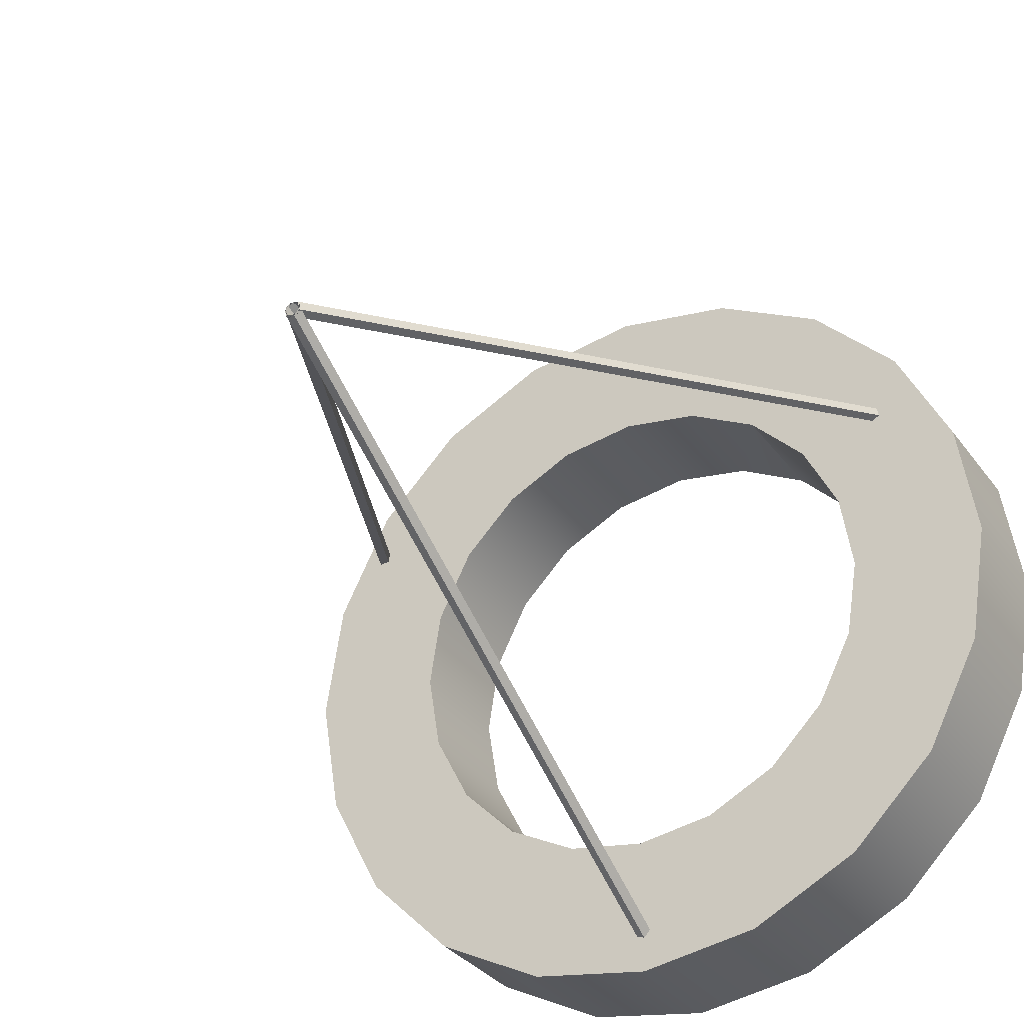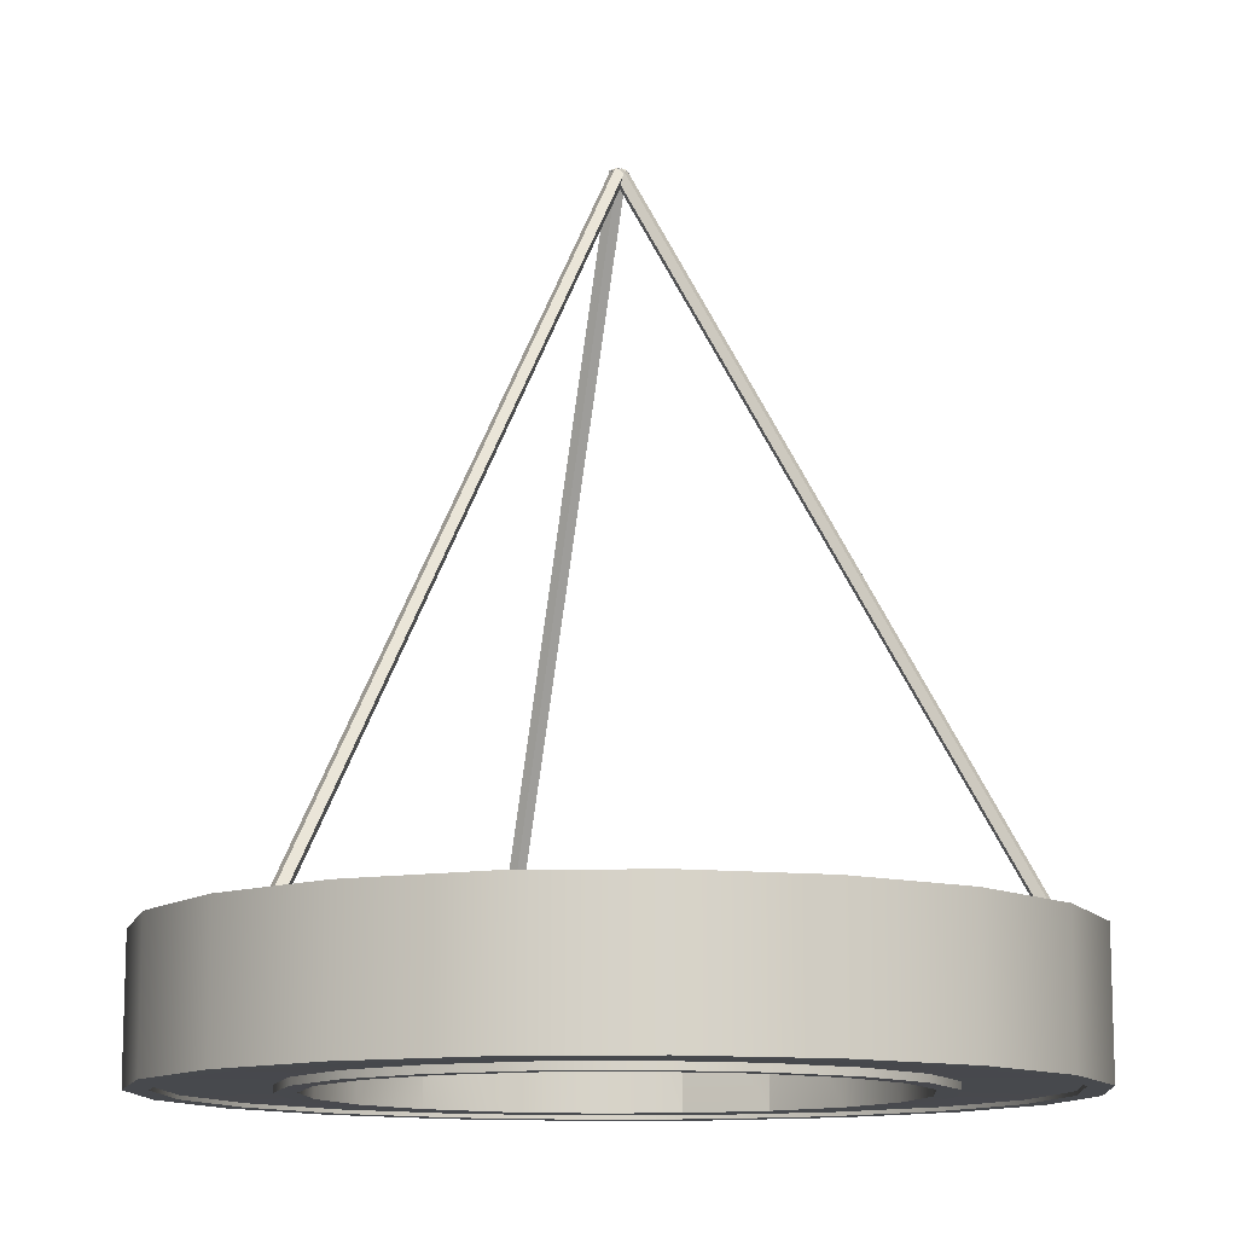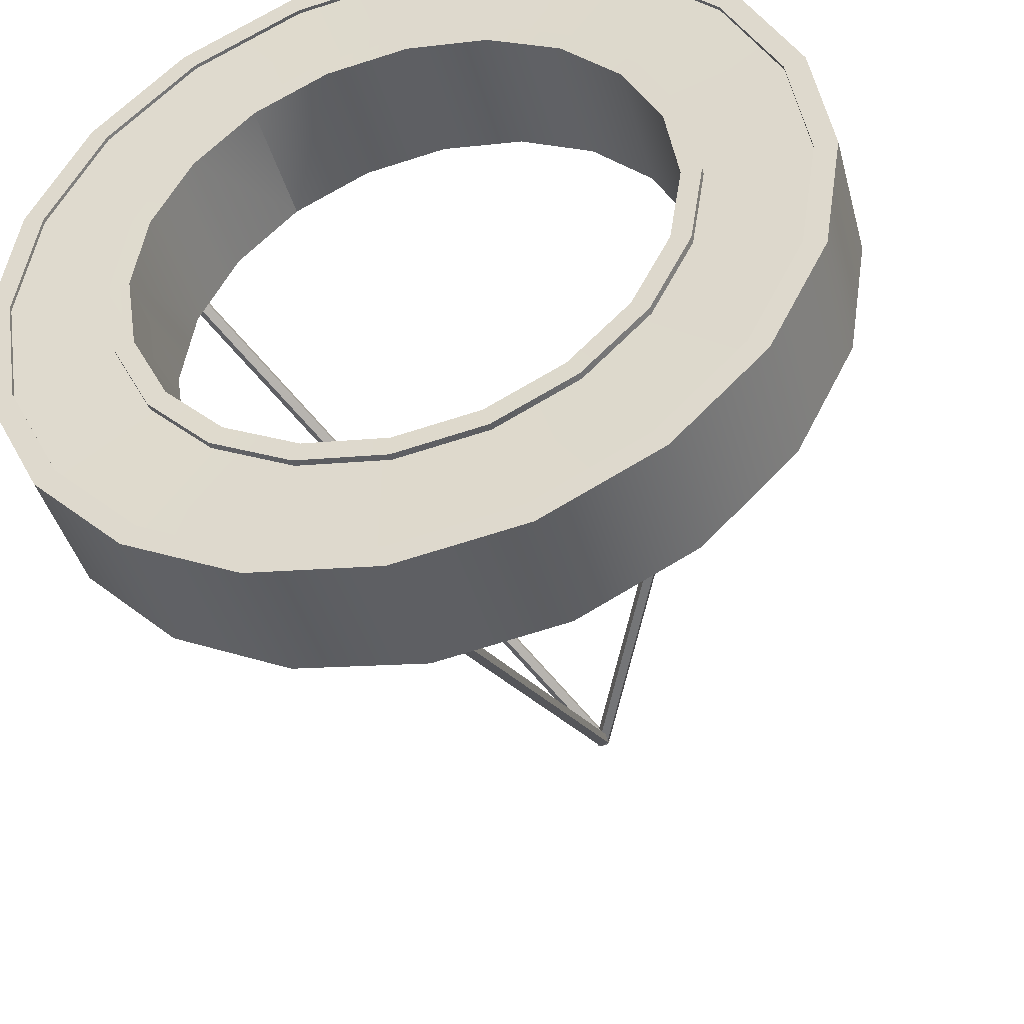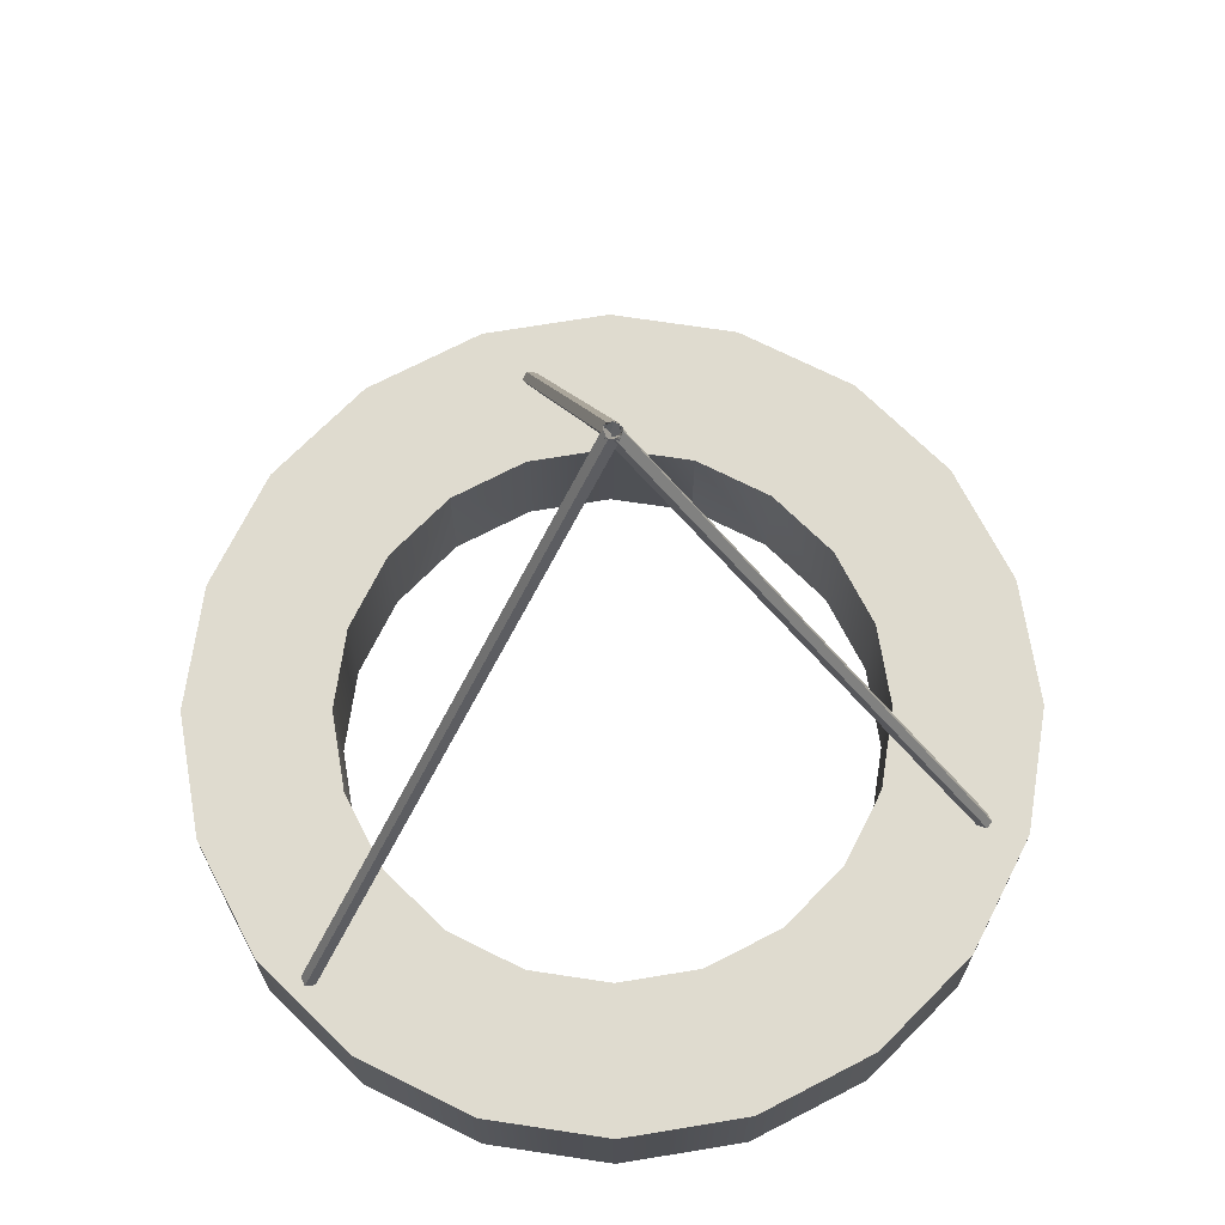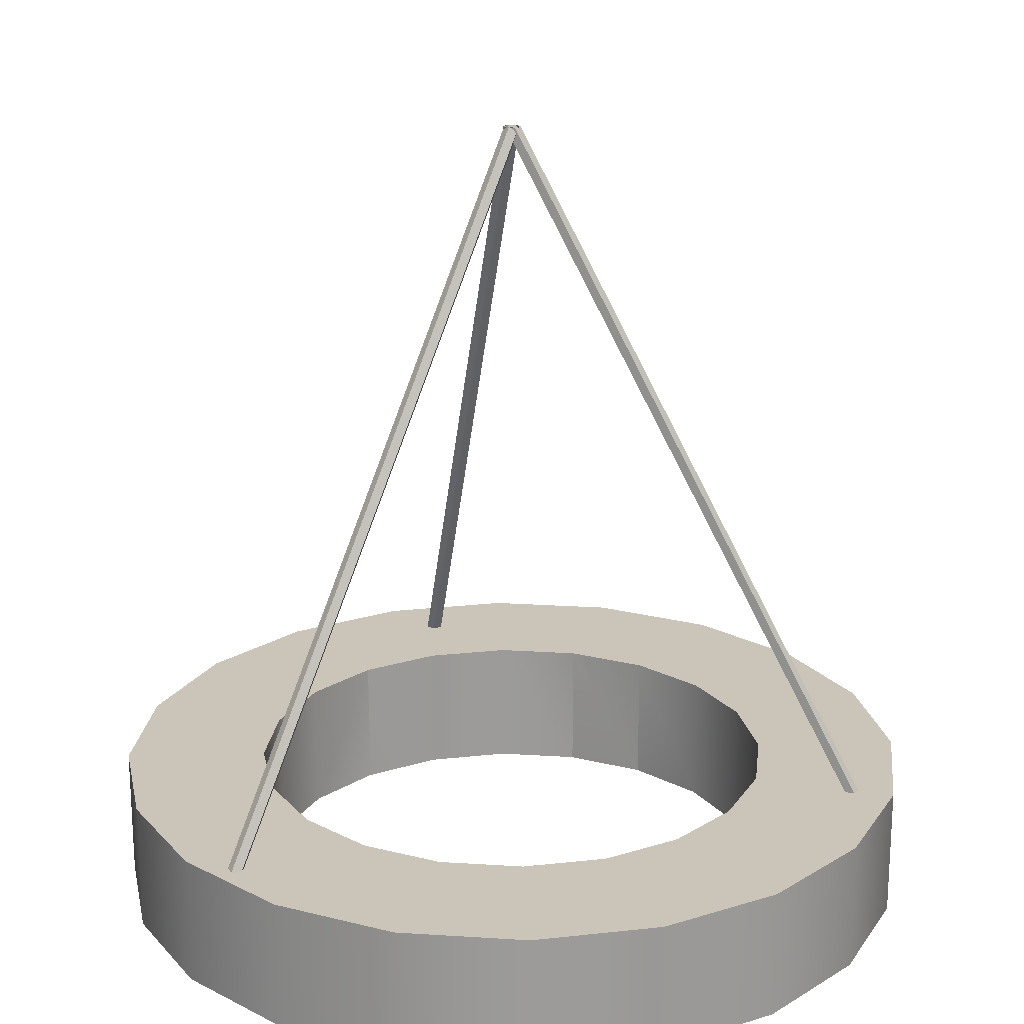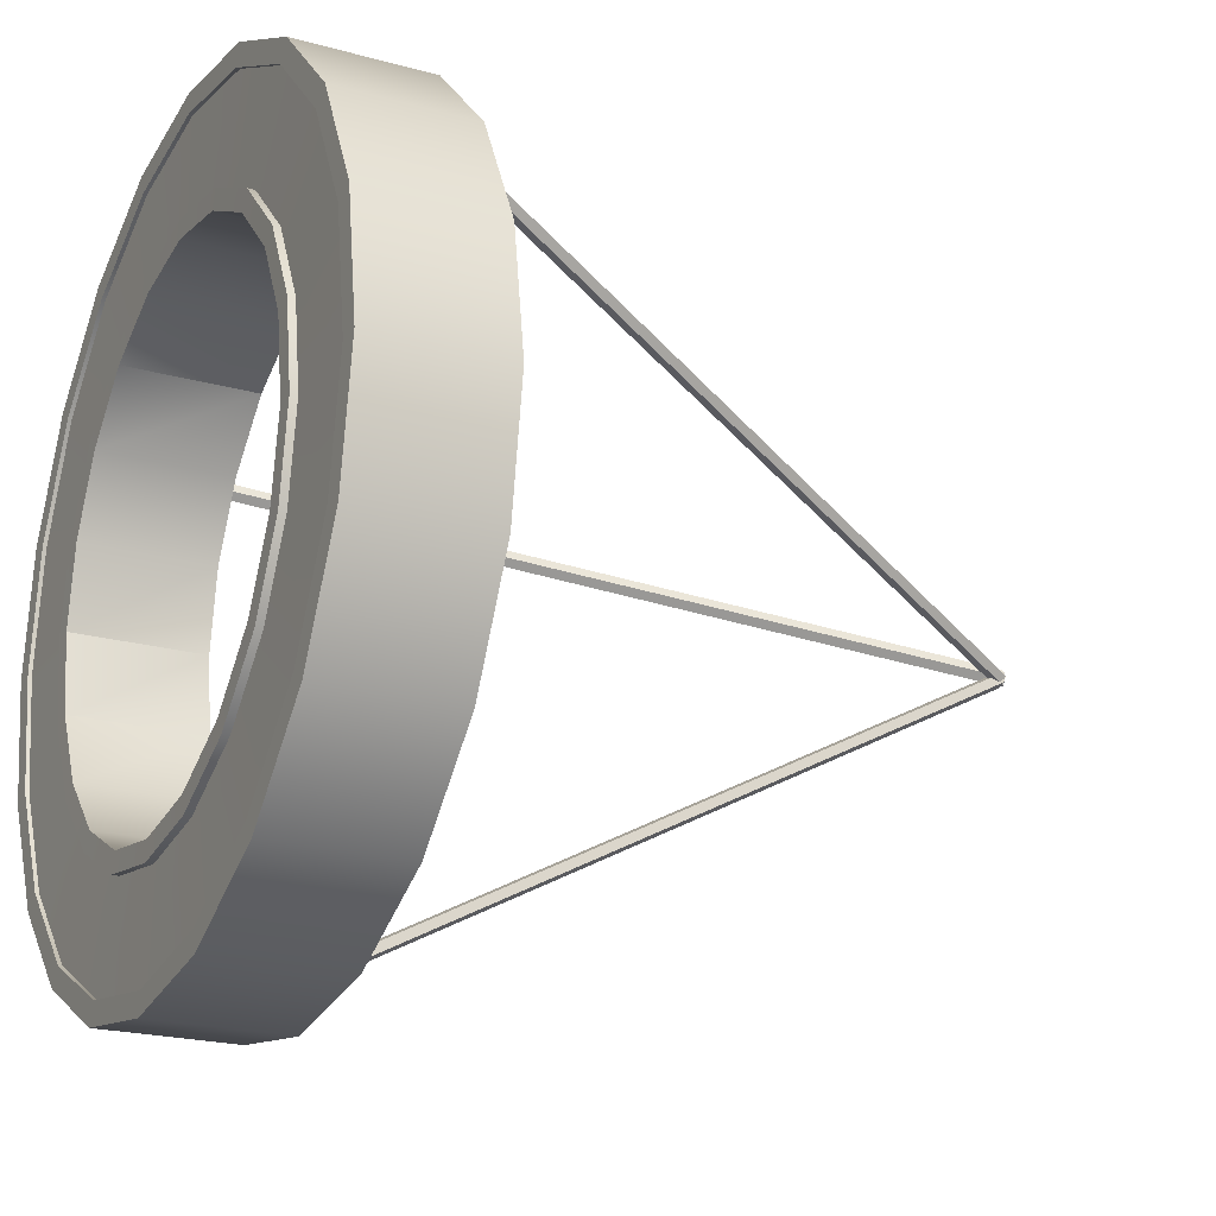
<metadata>
{"format":"obj","ext":"obj","renderer":"f3d","projection":"perspective","resolution":1024,"background":"white","views":[{"elev":-32.2,"azim":-150.0,"up":"+Z"},{"elev":-12.2,"azim":102.8,"up":"+Y"},{"elev":-41.9,"azim":14.9,"up":"+Z"},{"elev":70.5,"azim":107.6,"up":"+Y"},{"elev":20.5,"azim":105.6,"up":"+Y"},{"elev":-21.4,"azim":63.6,"up":"+Z"}]}
</metadata>
<code>
g default
v 1.288 5.317 -1.773
v 0.6771 5.317 -2.084
v 0.8353 5.317 -1.15
v -1.352 5.317 0.4392
v -1.15 5.317 0.8353
v -1.236 4.6 0.898
v -1.15 4.602 0.8353
v -0.8353 4.602 1.15
v -0.898 4.6 1.236
v 1.236 4.6 -0.898
v 1.15 4.602 -0.8353
v 0.8353 4.602 -1.15
v 0.898 4.6 -1.236
v 1.288 4.609 -1.773
v 1.773 4.609 -1.288
v 1.677 4.609 -1.218
v 1.218 4.609 -1.677
v -1.288 4.609 1.773
v -1.773 4.609 1.288
v -1.677 4.609 1.218
v -1.218 4.609 1.677
v 1.677 4.629 -1.218
v 1.218 4.629 -1.677
v 0.898 4.638 -1.236
v 1.236 4.638 -0.898
v -1.677 4.629 1.218
v -1.218 4.629 1.677
v -0.898 4.638 1.236
v -1.236 4.638 0.898
v -0.8353 5.317 1.15
v 1.15 5.317 -0.8353
v 1.773 5.317 -1.288
v -1.288 5.317 1.773
v -1.773 5.317 1.288
v 1.352 4.602 -0.4392
v -0.8353 5.317 1.15
v -0.4392 4.602 1.352
v -0.4392 5.317 1.352
v 1.352 5.317 -0.4392
v 1.453 4.6 -0.4721
v 1.453 4.638 -0.4721
v -0.4721 4.6 1.453
v -0.4721 4.638 1.453
v 0 4.602 1.421
v -1.602 5.317 0.9181
v -1.564 5.317 0.9534
v -1.585 5.317 1.001
v -1.635 5.317 0.9947
v -1.646 5.317 0.9437
v 1.971 4.629 -0.6405
v -0.6405 4.629 1.971
v -2e-06 5.317 1.421
v 1.971 4.609 -0.6405
v -0.6405 4.609 1.971
v -0.6771 4.609 2.084
v 2.084 4.609 -0.6771
v -0.4392 5.317 1.352
v 0.8353 4.602 1.15
v 0.4392 4.602 1.352
v 0.898 4.6 1.236
v 1.15 4.602 0.8353
v 1.236 4.6 0.898
v 0.8353 5.317 1.15
v 0 4.6 1.528
v 0 4.638 1.528
v 1.528 4.6 0
v 1.528 4.638 0
v 0.4392 5.317 1.352
v -0.6771 5.317 2.084
v 2.084 5.317 -0.6771
v -0.0443 5.317 -1.954
v -0.0443 8.936 0
v -0.01369 8.936 -0.04213
v -0.006844 5.317 -1.993
v 0 4.629 2.073
v 2.073 4.629 0
v 0.03584 8.936 -0.02604
v 0.03584 5.317 -1.98
v -0.006844 5.317 -1.914
v -0.01369 8.936 0.04213
v 0.03584 8.936 0.02604
v 0.03584 5.317 -1.928
v 0 4.609 2.073
v 2.073 4.609 0
v 0.4721 4.6 1.453
v 0.4721 4.638 1.453
v 1.453 4.6 0.4721
v 1.453 4.638 0.4721
v 0 4.609 2.191
v 2.191 4.609 0
v 1.352 4.602 0.4392
v 1.421 4.602 0
v 0.898 4.638 1.236
v 1.236 4.638 0.898
v 0.6405 4.629 1.971
v 1.971 4.629 0.6405
v -0.04186 8.935 -0.01517
v 0.0032 8.936 -0.04121
v 0 5.317 2.191
v 2.191 5.317 0
v -0.03105 8.935 0.03576
v 0.04186 8.938 -0.006363
v 1.421 5.317 1e-06
v 0.02069 8.937 0.04121
v 1.15 5.317 0.8353
v 0.6405 4.609 1.971
v 1.971 4.609 0.6405
v 0.6771 4.609 2.084
v 2.084 4.609 0.6771
v 1.218 4.629 1.677
v 1.677 4.629 1.218
v 0.6771 5.317 2.084
v 1.218 4.609 1.677
v 1.677 4.609 1.218
v 2.084 5.317 0.6771
v 1.288 4.609 1.773
v 1.773 4.609 1.288
v 1.352 5.317 0.4392
v 1.288 5.317 1.773
v 1.773 5.317 1.288
v 1.742 5.317 1.017
v -0.04186 8.935 0.01517
v -0.03104 8.935 -0.03576
v 1.753 5.317 0.9658
v 0.0207 8.937 -0.04121
v 1.805 5.317 0.961
v 1.788 5.317 1.043
v 0.003195 8.937 0.04121
v 0.04186 8.938 0.006364
v 1.827 5.317 1.009
v -2.084 5.317 0.6771
v 0.4392 5.317 -1.352
v -1.352 4.602 0.4392
v 0.4392 4.602 -1.352
v 0 5.317 -1.421
v -1.352 5.317 -0.4392
v -1.421 5.317 0
v -1e-06 4.602 -1.421
v -2.084 4.609 0.6771
v 0.6771 4.609 -2.084
v -0.4392 5.317 -1.352
v -1.453 4.6 0.4721
v -1.453 4.638 0.4721
v 0.4721 4.6 -1.453
v 0.4721 4.638 -1.453
v -1.352 4.602 -0.4392
v -1.15 5.317 -0.8353
v -1.971 4.629 0.6405
v 0.6405 4.629 -1.971
v -1.421 4.602 0
v -0.8353 5.317 -1.15
v -0.4392 4.602 -1.352
v -1.352 4.602 -0.4392
v -0.8353 4.602 -1.15
v 0 5.317 -2.191
v -0.6771 5.317 -2.084
v -1.971 4.609 0.6405
v 0.6405 4.609 -1.971
v -1.15 4.602 -0.8353
v -2.191 5.317 0
v -0.4721 4.6 -1.453
v -0.898 4.6 -1.236
v -1.528 4.6 0
v -1.528 4.638 0
v -1e-06 4.6 -1.528
v -1e-06 4.638 -1.528
v -2.084 5.317 -0.6771
v -2.191 4.609 0
v 0 4.609 -2.191
v -1.421 4.602 0
v -2.073 4.629 0
v 0 4.629 -2.073
v -1.288 5.317 -1.773
v -2.073 4.609 0
v 0 4.609 -2.073
v -1.453 4.6 -0.4721
v -1.453 4.638 -0.4721
v -0.4721 4.638 -1.453
v -1.971 4.629 -0.6405
v -0.6405 4.629 -1.971
v -0.898 4.638 -1.236
v -1.236 4.6 -0.898
v -1.236 4.638 -0.898
v -2.084 4.609 -0.6771
v -0.6771 4.609 -2.084
v -1.971 4.609 -0.6405
v -0.6405 4.609 -1.971
v -1.218 4.629 -1.677
v -1.677 4.629 -1.218
v -1.773 5.317 -1.288
v -1.288 4.609 -1.773
v -1.773 4.609 -1.288
v -1.218 4.609 -1.677
v -1.677 4.609 -1.218
g hanginglight:pCylinder8
f 3 1 2 132
f 133 4 5 7
f 6 7 8 9
f 10 11 12 13
f 14 15 16 17
f 18 19 20 21
f 17 16 22 23
f 10 13 24 25
f 21 20 26 27
f 6 9 28 29
f 23 22 25 24
f 27 26 29 28
f 36 8 30
f 7 5 30 8
f 3 12 11 31
f 1 32 15 14
f 33 34 19 18
f 39 31 11 35
f 40 10 25 41
f 9 42 43 28
f 57 52 38
f 52 44 37 38
f 31 32 1 3
f 5 34 33 30
f 34 48 131
f 48 49 131
f 131 49 4
f 49 45 4
f 4 45 5
f 45 46 5
f 48 34 47
f 34 5 47
f 46 47 5
f 22 50 41 25
f 51 27 28 43
f 16 53 50 22
f 54 21 27 51
f 55 18 21 54
f 15 56 53 16
f 36 38 37 8
f 63 58 59 68
f 10 40 35 11
f 61 62 60 58
f 42 37 44 64
f 42 64 65 43
f 66 40 41 67
f 69 33 18 55
f 32 70 56 15
f 42 9 8 37
f 71 72 73 74
f 75 51 43 65
f 50 76 67 41
f 77 78 74 73
f 79 80 72 71
f 78 77 81 82
f 80 79 82 81
f 83 54 51 75
f 53 84 76 50
f 64 85 86 65
f 87 66 67 88
f 89 55 54 83
f 56 90 84 53
f 62 61 91 87
f 40 66 92 35
f 85 60 93 86
f 62 87 88 94
f 95 75 65 86
f 76 96 88 67
f 60 62 94 93
f 49 97 98 45
f 99 69 55 89
f 70 100 90 56
f 48 101 97 49
f 57 69 99 52
f 45 98 102 46
f 39 70 32 31
f 92 103 39 35
f 47 104 101 48
f 46 102 104 47
f 63 105 61 58
f 106 83 75 95
f 84 107 96 76
f 108 89 83 106
f 90 109 107 84
f 110 95 86 93
f 96 111 94 88
f 59 85 64 44
f 111 110 93 94
f 66 87 91 92
f 52 99 112 68
f 113 106 95 110
f 107 114 111 96
f 112 99 89 108
f 100 115 109 90
f 116 108 106 113
f 109 117 114 107
f 114 113 110 111
f 91 118 103 92
f 117 116 113 114
f 58 60 85 59
f 44 52 68 59
f 68 112 119 63
f 119 112 108 116
f 115 120 117 109
f 103 100 70 39
f 30 33 36
f 38 36 57
f 36 33 69 57
f 120 119 116 117
f 121 122 123 124
f 124 123 125 126
f 127 128 122 121
f 126 125 129 130
f 130 129 128 127
f 118 115 100 103
f 63 119 120 105
f 61 105 118 91
f 120 127 105
f 127 121 105
f 105 121 118
f 121 124 118
f 118 124 115
f 124 126 115
f 126 130 115
f 115 130 120
f 130 127 120
f 3 132 134 12
f 132 2 155 78
f 135 132 79
f 79 132 82
f 74 78 155
f 132 78 82
f 134 132 135 138
f 153 136 146
f 146 136 137 150
f 34 131 139 19
f 2 1 14 140
f 138 135 141 152
f 142 6 29 143
f 13 144 145 24
f 159 147 136 153
f 26 148 143 29
f 149 23 24 145
f 151 154 152 141
f 154 151 147 159
f 155 156 74
f 74 156 71
f 156 141 71
f 71 141 79
f 141 135 79
f 20 157 148 26
f 158 17 23 149
f 6 142 133 7
f 19 139 157 20
f 140 14 17 158
f 137 160 131 4
f 154 162 161 152
f 163 142 143 164
f 144 165 166 145
f 136 167 160 137
f 144 13 12 134
f 131 160 168 139
f 155 2 140 169
f 150 137 170
f 170 137 4 133
f 148 171 164 143
f 172 149 145 166
f 165 138 152 161
f 141 156 173 151
f 157 174 171 148
f 175 158 149 172
f 176 163 164 177
f 165 161 178 166
f 139 168 174 157
f 169 140 158 175
f 142 163 170 133
f 165 144 134 138
f 171 179 177 164
f 180 172 166 178
f 161 162 181 178
f 182 176 177 183
f 162 154 159 182
f 160 167 184 168
f 156 155 169 185
f 162 182 183 181
f 174 186 179 171
f 187 175 172 180
f 188 180 178 181
f 179 189 183 177
f 168 184 186 174
f 185 169 175 187
f 147 190 167 136
f 189 188 181 183
f 170 163 150
f 163 176 146 150
f 173 156 185 191
f 184 167 190 192
f 190 173 191 192
f 193 187 180 188
f 186 194 189 179
f 191 185 187 193
f 184 192 194 186
f 194 193 188 189
f 192 191 193 194
f 146 176 153
f 176 182 159 153
f 151 173 190 147

</code>
